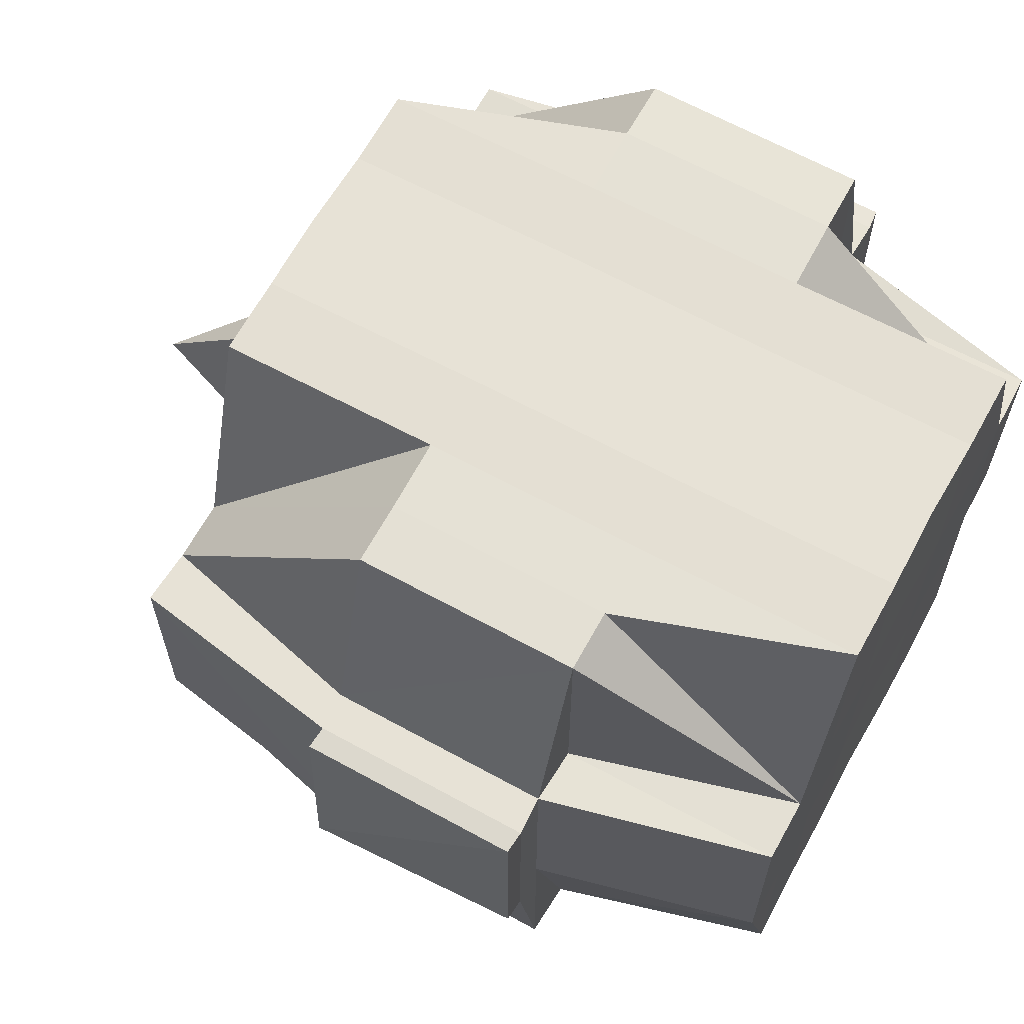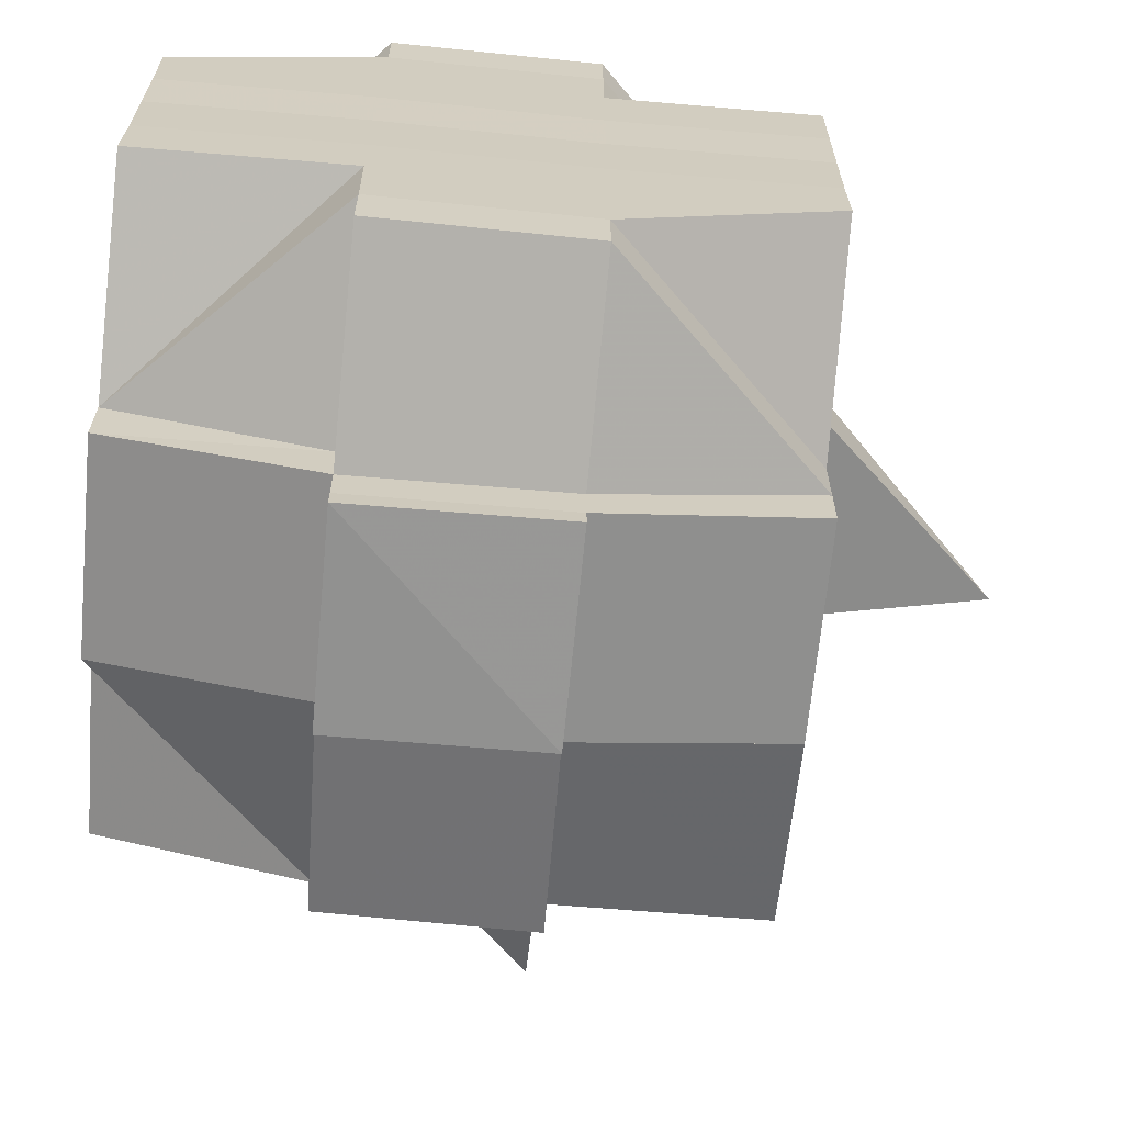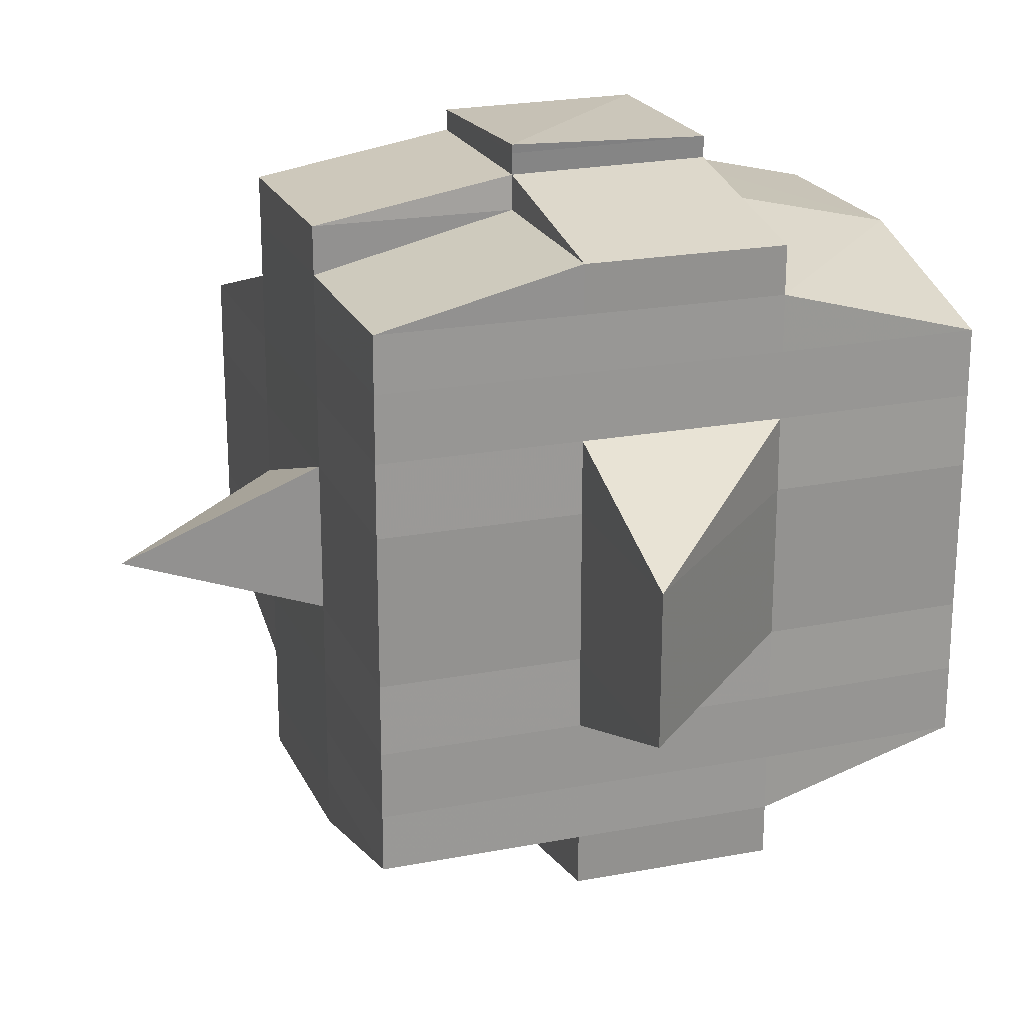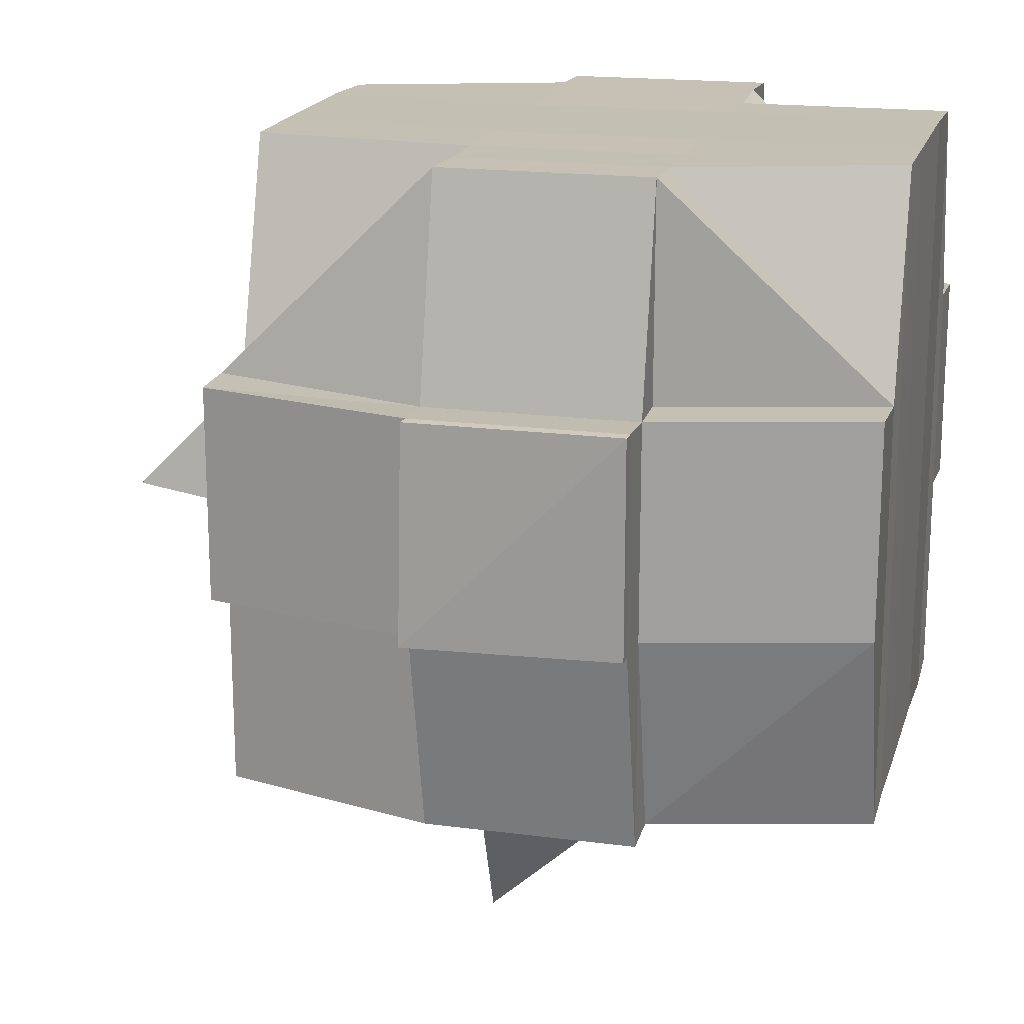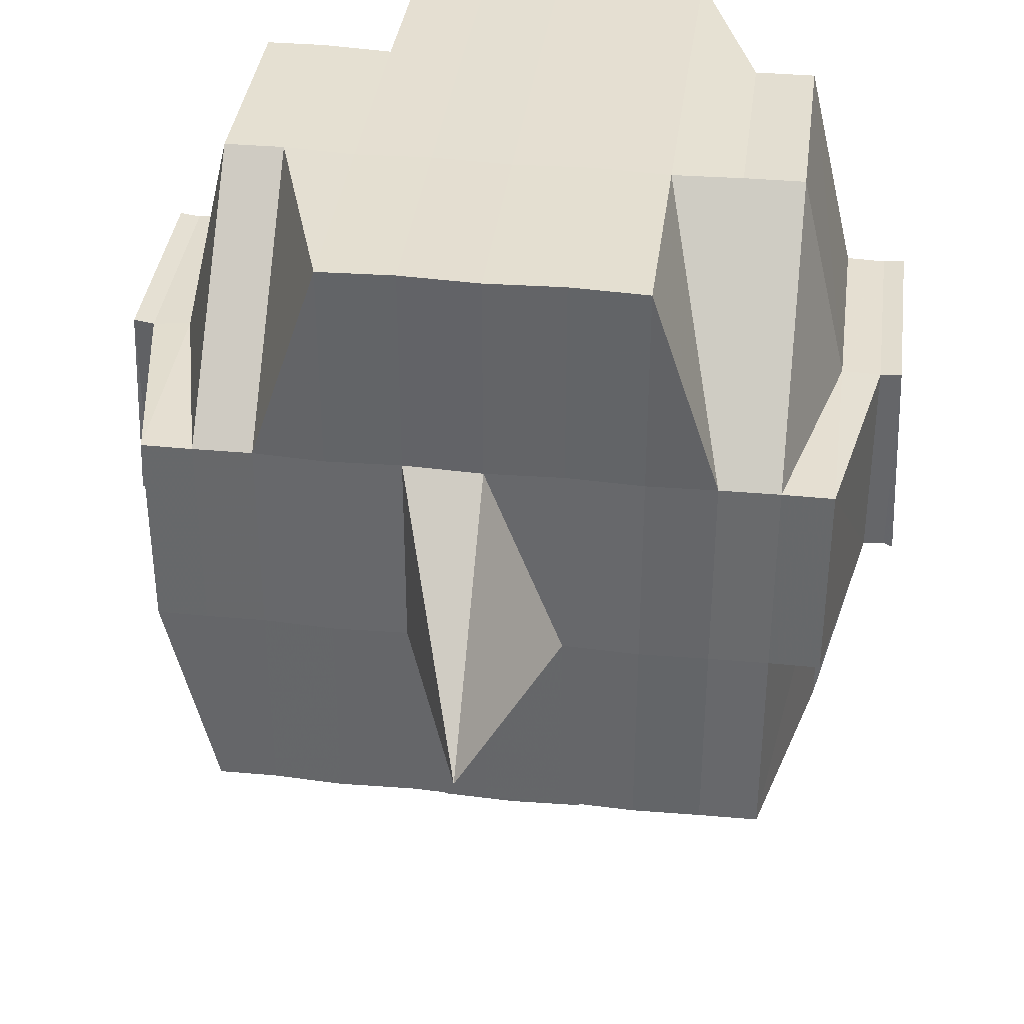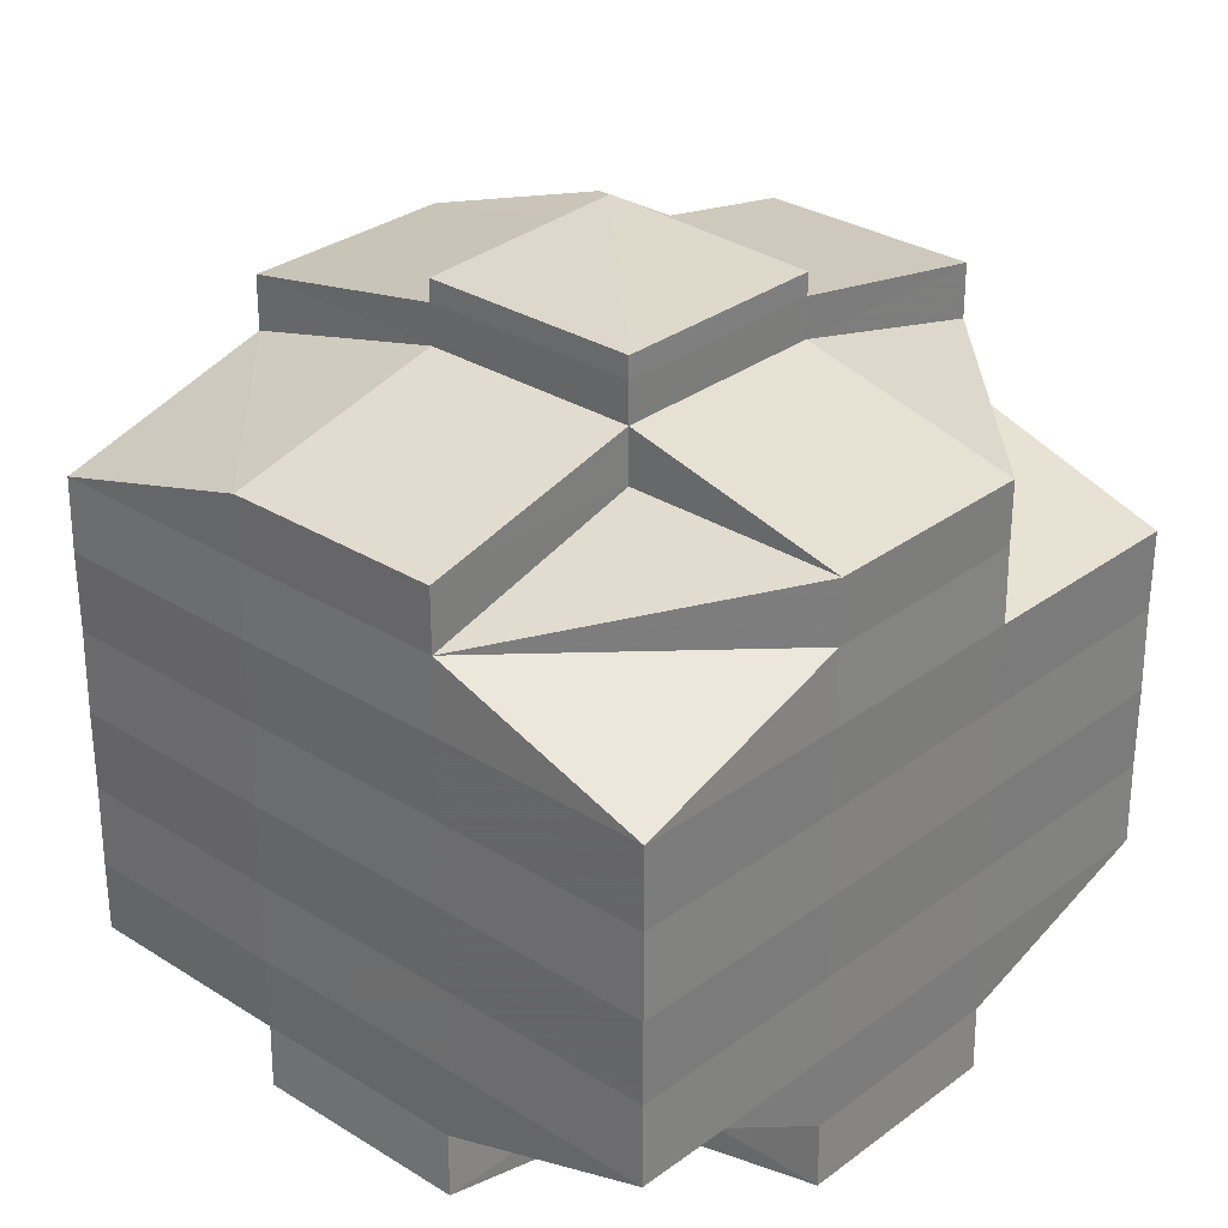
<metadata>
{"format":"obj","ext":"obj","renderer":"f3d","projection":"perspective","resolution":1024,"background":"white","views":[{"elev":64.6,"azim":28.8,"up":"+Y"},{"elev":-65.7,"azim":174.9,"up":"+Z"},{"elev":21.6,"azim":-19.2,"up":"+Z"},{"elev":18.2,"azim":14.9,"up":"+Y"},{"elev":37.1,"azim":-82.6,"up":"+Y"},{"elev":29.8,"azim":132.7,"up":"+Z"}]}
</metadata>
<code>
o 4355
v 2250 1909 10.15
v 2250 1909 10.15
v 2250 1909 10.15
v 2250 1909 10.15
v 2250 1909 10.15
v 2250 1909 10.15
v 2250 1909 10.15
v 2250 1909 10.15
v 2250 1909 10.15
v 2250 1909 10.15
v 2250 1909 10.15
v 2250 1909 10.15
v 2250 1909 10.15
v 2250 1909 10.15
v 2250 1909 10.15
v 2250 1909 10.15
v 2250 1909 10.15
v 2250 1909 10.15
v 2250 1909 10.15
v 2250 1909 10.15
v 2250 1909 10.15
v 2250 1909 10.15
v 2250 1909 10.15
v 2250 1909 10.15
v 2250 1909 10.14
v 2250 1909 10.15
v 2250 1909 10.15
v 2250 1909 10.15
v 2250 1909 10.14
v 2250 1909 10.14
v 2250 1909 10.14
v 2250 1909 10.14
v 2250 1909 10.14
v 2250 1909 10.13
v 2250 1909 10.14
v 2250 1909 10.13
v 2250 1909 10.13
v 2250 1909 10.14
v 2250 1909 10.14
v 2250 1909 10.13
v 2250 1909 10.14
v 2250 1909 10.14
v 2250 1909 10.13
v 2250 1909 10.13
v 2250 1909 10.14
v 2250 1909 10.14
v 2250 1909 10.14
v 2250 1909 10.14
v 2250 1909 10.12
v 2250 1909 10.13
v 2250 1909 10.12
v 2250 1909 10.12
v 2250 1909 10.12
v 2250 1909 10.13
v 2250 1909 10.13
v 2250 1909 10.13
v 2250 1909 10.13
v 2250 1909 10.13
v 2250 1909 10.13
v 2250 1909 10.13
v 2250 1909 10.14
v 2250 1909 10.12
v 2250 1909 10.12
v 2250 1909 10.13
v 2250 1909 10.12
v 2250 1909 10.12
v 2250 1909 10.12
v 2250 1909 10.12
v 2250 1909 10.12
v 2250 1909 10.12
v 2250 1909 10.12
v 2250 1909 10.12
v 2250 1909 10.12
v 2250 1909 10.12
v 2250 1909 10.12
v 2250 1909 10.12
v 2250 1909 10.12
v 2250 1909 10.12
v 2250 1909 10.12
v 2250 1909 10.12
v 2250 1909 10.12
v 2250 1909 10.12
v 2250 1909 10.12
v 2250 1909 10.12
v 2250 1909 10.12
v 2250 1909 10.12
v 2250 1909 10.12
v 2250 1909 10.12
v 2250 1909 10.12
v 2250 1909 10.12
v 2250 1909 10.12
v 2250 1909 10.12
v 2250 1909 10.12
v 2250 1909 10.12
v 2250 1909 10.12
v 2250 1909 10.12
v 2250 1909 10.12
v 2250 1909 10.12
v 2250 1909 10.12
v 2250 1909 10.12
v 2250 1909 10.12
v 2250 1909 10.12
v 2250 1909 10.12
v 2250 1909 10.12
v 2250 1909 10.12
v 2250 1909 10.12
v 2250 1909 10.12
v 2250 1909 10.12
v 2250 1909 10.12
v 2250 1909 10.12
v 2250 1909 10.12
v 2250 1909 10.12
v 2250 1909 10.13
v 2250 1909 10.13
v 2250 1909 10.13
v 2250 1909 10.13
v 2250 1909 10.12
v 2250 1909 10.13
v 2250 1909 10.13
v 2250 1909 10.14
v 2250 1909 10.13
v 2250 1909 10.13
v 2250 1909 10.13
v 2250 1909 10.14
v 2250 1909 10.14
v 2250 1909 10.14
v 2250 1909 10.14
v 2250 1909 10.14
v 2250 1909 10.14
v 2250 1909 10.14
v 2250 1909 10.14
v 2250 1909 10.14
v 2250 1909 10.14
v 2250 1909 10.14
v 2250 1909 10.14
v 2250 1909 10.14
v 2250 1909 10.14
v 2250 1909 10.14
v 2250 1909 10.14
v 2250 1909 10.15
v 2250 1909 10.15
v 2250 1909 10.15
v 2250 1909 10.14
v 2250 1909 10.15
v 2250 1909 10.15
v 2250 1909 10.15
v 2250 1909 10.15
v 2250 1909 10.14
v 2250 1909 10.15
v 2250 1909 10.15
v 2250 1909 10.15
v 2250 1909 10.15
v 2250 1909 10.15
v 2250 1909 10.15
v 2250 1909 10.15
v 2250 1909 10.15
v 2250 1909 10.15
v 2250 1909 10.15
v 2250 1909 10.15
v 2250 1909 10.15
v 2250 1909 10.15
v 2250 1909 10.15
v 2250 1909 10.15
v 2250 1909 10.15
v 2250 1909 10.15
v 2250 1909 10.15
v 2250 1909 10.15
v 2250 1909 10.15
v 2250 1909 10.15
v 2250 1909 10.15
v 2250 1909 10.15
v 2250 1909 10.15
v 2250 1909 10.15
v 2250 1909 10.15
v 2250 1909 10.15
v 2250 1909 10.15
v 2250 1909 10.15
v 2250 1909 10.15
v 2250 1909 10.15
v 2250 1909 10.15
v 2250 1909 10.15
v 2250 1909 10.15
v 2250 1909 10.15
v 2250 1909 10.15
v 2250 1909 10.15
v 2250 1909 10.14
v 2250 1909 10.14
v 2250 1909 10.15
v 2250 1909 10.14
v 2250 1909 10.14
v 2250 1909 10.14
v 2250 1909 10.14
v 2250 1909 10.14
v 2250 1909 10.14
v 2250 1909 10.13
v 2250 1909 10.15
v 2250 1909 10.15
v 2250 1909 10.15
v 2250 1909 10.15
v 2250 1909 10.15
v 2250 1909 10.15
v 2250 1909 10.15
v 2250 1909 10.15
v 2250 1909 10.15
v 2250 1909 10.15
v 2250 1909 10.15
v 2250 1909 10.15
v 2250 1909 10.15
v 2250 1909 10.15
v 2250 1909 10.15
v 2250 1909 10.15
v 2250 1909 10.15
v 2250 1909 10.15
v 2250 1909 10.15
v 2250 1909 10.15
v 2250 1909 10.14
v 2250 1909 10.14
v 2250 1909 10.14
v 2250 1909 10.14
v 2250 1909 10.14
v 2250 1909 10.15
v 2250 1909 10.14
v 2250 1909 10.15
v 2250 1909 10.14
v 2250 1909 10.14
v 2250 1909 10.14
v 2250 1909 10.14
v 2250 1909 10.14
v 2250 1909 10.14
v 2250 1909 10.14
v 2250 1909 10.14
v 2250 1909 10.13
v 2250 1909 10.14
v 2250 1909 10.14
v 2250 1909 10.14
v 2250 1909 10.13
v 2250 1909 10.13
v 2250 1909 10.13
v 2250 1909 10.13
v 2250 1909 10.14
v 2250 1909 10.13
v 2250 1909 10.13
v 2250 1909 10.13
v 2250 1909 10.12
v 2250 1909 10.13
v 2250 1909 10.13
v 2250 1909 10.12
v 2250 1909 10.12
v 2250 1909 10.12
v 2250 1909 10.12
v 2250 1909 10.12
v 2250 1909 10.12
v 2250 1909 10.12
v 2250 1909 10.12
v 2250 1909 10.12
v 2250 1909 10.12
v 2250 1909 10.12
v 2250 1909 10.13
v 2250 1909 10.12
v 2250 1909 10.12
v 2250 1909 10.12
v 2250 1909 10.12
v 2250 1909 10.12
v 2250 1909 10.12
v 2250 1909 10.12
v 2250 1909 10.13
v 2250 1909 10.12
v 2250 1909 10.12
v 2250 1909 10.13
v 2250 1909 10.12
v 2250 1909 10.12
v 2250 1909 10.12
v 2250 1909 10.12
v 2250 1909 10.12
v 2250 1909 10.12
v 2250 1909 10.12
v 2250 1909 10.12
v 2250 1909 10.12
v 2250 1909 10.12
v 2250 1909 10.12
v 2250 1909 10.12
v 2250 1909 10.12
v 2250 1909 10.12
v 2250 1909 10.12
v 2250 1909 10.12
v 2250 1909 10.12
v 2250 1909 10.13
v 2250 1909 10.13
v 2250 1909 10.13
v 2250 1909 10.13
v 2250 1909 10.13
v 2250 1909 10.13
v 2250 1909 10.13
v 2250 1909 10.14
v 2250 1909 10.13
v 2250 1909 10.14
v 2250 1909 10.14
v 2250 1909 10.14
v 2250 1909 10.14
v 2250 1909 10.14
v 2250 1909 10.14
v 2250 1909 10.14
v 2250 1909 10.14
v 2250 1909 10.13
v 2250 1909 10.14
v 2250 1909 10.14
v 2250 1909 10.14
v 2250 1909 10.14
v 2250 1909 10.14
v 2250 1909 10.14
v 2250 1909 10.14
v 2250 1909 10.13
v 2250 1909 10.13
v 2250 1909 10.14
v 2250 1909 10.13
v 2250 1909 10.14
v 2250 1909 10.14
v 2250 1909 10.15
v 2250 1909 10.15
v 2250 1909 10.15
v 2250 1909 10.15
v 2250 1909 10.15
v 2250 1909 10.15
v 2250 1909 10.15
v 2250 1909 10.14
v 2250 1909 10.14
v 2250 1909 10.14
v 2250 1909 10.14
v 2250 1909 10.13
v 2250 1909 10.12
v 2250 1909 10.12
v 2250 1909 10.12
v 2250 1909 10.12
v 2250 1909 10.12
v 2250 1909 10.12
v 2250 1909 10.12
v 2250 1909 10.12
f 1 2 3
f 4 5 2
f 6 7 3
f 8 9 6
f 10 11 5
f 12 13 4
f 13 14 15
f 16 12 17
f 10 18 19
f 18 20 11
f 21 18 22
f 23 24 18
f 24 25 26
f 27 26 18
f 18 26 28
f 25 29 30
f 29 31 32
f 33 30 26
f 31 34 35
f 34 36 37
f 35 38 39
f 37 40 38
f 41 39 42
f 43 44 40
f 45 43 46
f 47 45 48
f 36 49 50
f 49 51 52
f 53 52 50
f 50 52 54
f 50 54 55
f 55 54 56
f 57 58 55
f 54 59 60
f 55 60 61
f 52 62 54
f 62 63 59
f 54 62 64
f 62 65 63
f 52 66 62
f 67 66 52
f 66 68 62
f 67 69 70
f 71 72 65
f 73 74 69
f 75 76 72
f 77 74 78
f 79 78 80
f 81 82 76
f 83 81 84
f 85 86 82
f 87 86 88
f 89 85 90
f 91 89 92
f 93 91 68
f 90 94 95
f 96 97 94
f 98 96 99
f 100 98 101
f 101 90 102
f 101 95 103
f 104 101 105
f 68 101 106
f 106 101 107
f 106 103 108
f 68 106 109
f 109 106 110
f 111 112 109
f 113 108 114
f 109 110 113
f 113 114 115
f 116 109 113
f 117 109 116
f 118 111 116
f 116 113 119
f 119 115 120
f 119 113 121
f 122 116 119
f 64 116 122
f 123 118 122
f 122 119 124
f 124 120 125
f 124 119 126
f 127 122 124
f 56 122 127
f 128 123 127
f 127 124 129
f 129 125 130
f 129 124 131
f 132 127 129
f 133 128 132
f 134 127 132
f 132 129 135
f 135 129 136
f 137 132 135
f 138 133 137
f 139 132 137
f 140 138 141
f 135 136 142
f 137 135 142
f 141 137 142
f 143 137 141
f 142 136 144
f 142 144 145
f 146 147 145
f 136 148 144
f 141 149 150
f 145 144 151
f 145 151 152
f 144 153 151
f 144 148 153
f 151 153 154
f 151 154 152
f 154 155 156
f 157 156 158
f 159 158 7
f 160 152 159
f 9 161 159
f 161 162 152
f 152 163 164
f 152 164 165
f 166 165 167
f 168 166 169
f 169 170 171
f 172 173 168
f 174 173 166
f 173 175 170
f 176 177 174
f 178 176 179
f 180 181 173
f 182 150 175
f 173 182 160
f 28 182 173
f 182 141 183
f 184 141 182
f 28 184 182
f 185 184 28
f 26 185 28
f 26 30 185
f 185 186 184
f 30 186 185
f 186 187 188
f 189 190 186
f 191 192 187
f 190 193 191
f 48 191 186
f 186 191 143
f 194 61 192
f 193 57 194
f 46 194 191
f 191 194 139
f 195 55 194
f 194 55 134
f 196 197 198
f 197 199 200
f 201 202 203
f 204 205 202
f 206 207 203
f 208 209 207
f 210 211 206
f 212 213 209
f 214 212 211
f 215 212 214
f 154 215 214
f 153 215 154
f 153 216 215
f 215 217 212
f 148 216 153
f 218 219 148
f 216 220 221
f 222 217 223
f 148 224 216
f 131 224 148
f 219 225 224
f 226 227 217
f 224 228 216
f 216 228 229
f 228 230 220
f 224 231 228
f 126 231 224
f 225 232 231
f 231 233 228
f 233 234 230
f 228 233 235
f 231 236 233
f 121 236 231
f 232 237 236
f 236 238 233
f 238 239 234
f 233 238 240
f 241 242 239
f 236 243 238
f 237 244 243
f 245 243 236
f 243 241 238
f 238 241 246
f 243 247 241
f 110 247 243
f 110 248 247
f 249 248 250
f 248 251 252
f 253 254 251
f 255 254 256
f 247 257 241
f 241 257 258
f 259 260 257
f 257 261 258
f 260 262 263
f 264 263 257
f 257 263 261
f 263 265 261
f 258 261 266
f 263 267 265
f 102 267 263
f 262 268 267
f 258 266 269
f 268 270 271
f 99 271 267
f 270 272 273
f 267 273 274
f 267 274 275
f 271 88 276
f 271 276 277
f 278 277 279
f 278 279 280
f 281 282 278
f 283 284 282
f 285 283 278
f 286 280 287
f 286 278 53
f 265 278 286
f 261 265 286
f 261 286 288
f 288 287 289
f 288 286 290
f 266 261 288
f 290 291 292
f 266 288 293
f 293 289 294
f 293 288 295
f 295 292 296
f 269 266 293
f 297 294 298
f 299 296 300
f 301 300 302
f 303 304 299
f 305 303 301
f 306 298 307
f 308 307 213
f 308 306 33
f 212 308 27
f 217 308 212
f 309 306 308
f 217 309 308
f 235 309 217
f 309 310 306
f 240 310 309
f 227 311 309
f 311 312 310
f 312 313 269
f 246 269 310
f 310 269 314
f 269 315 316
f 310 316 317
f 318 319 320
f 321 322 319
f 323 324 320
f 325 326 327
f 328 329 326
f 330 331 332
f 333 334 335
f 335 336 337

</code>
